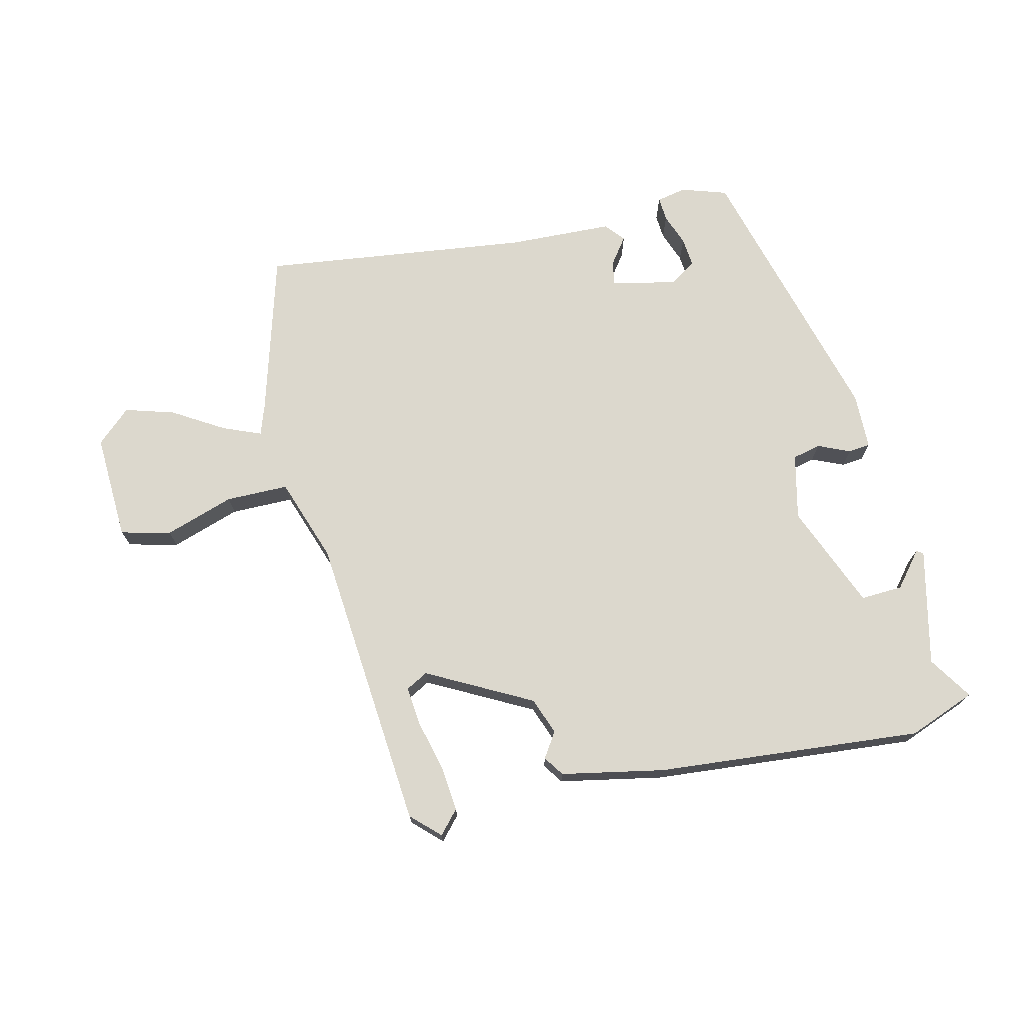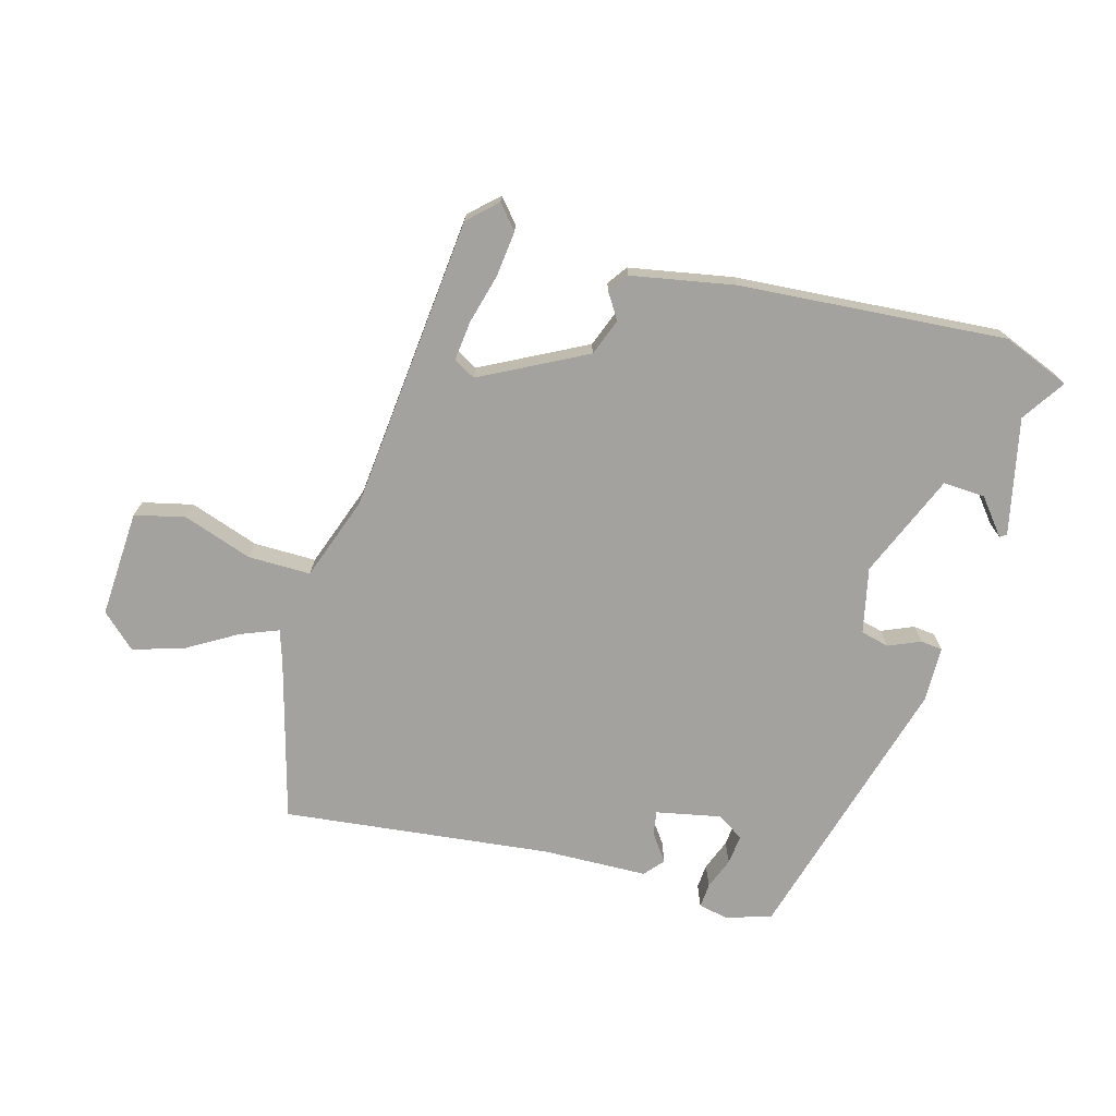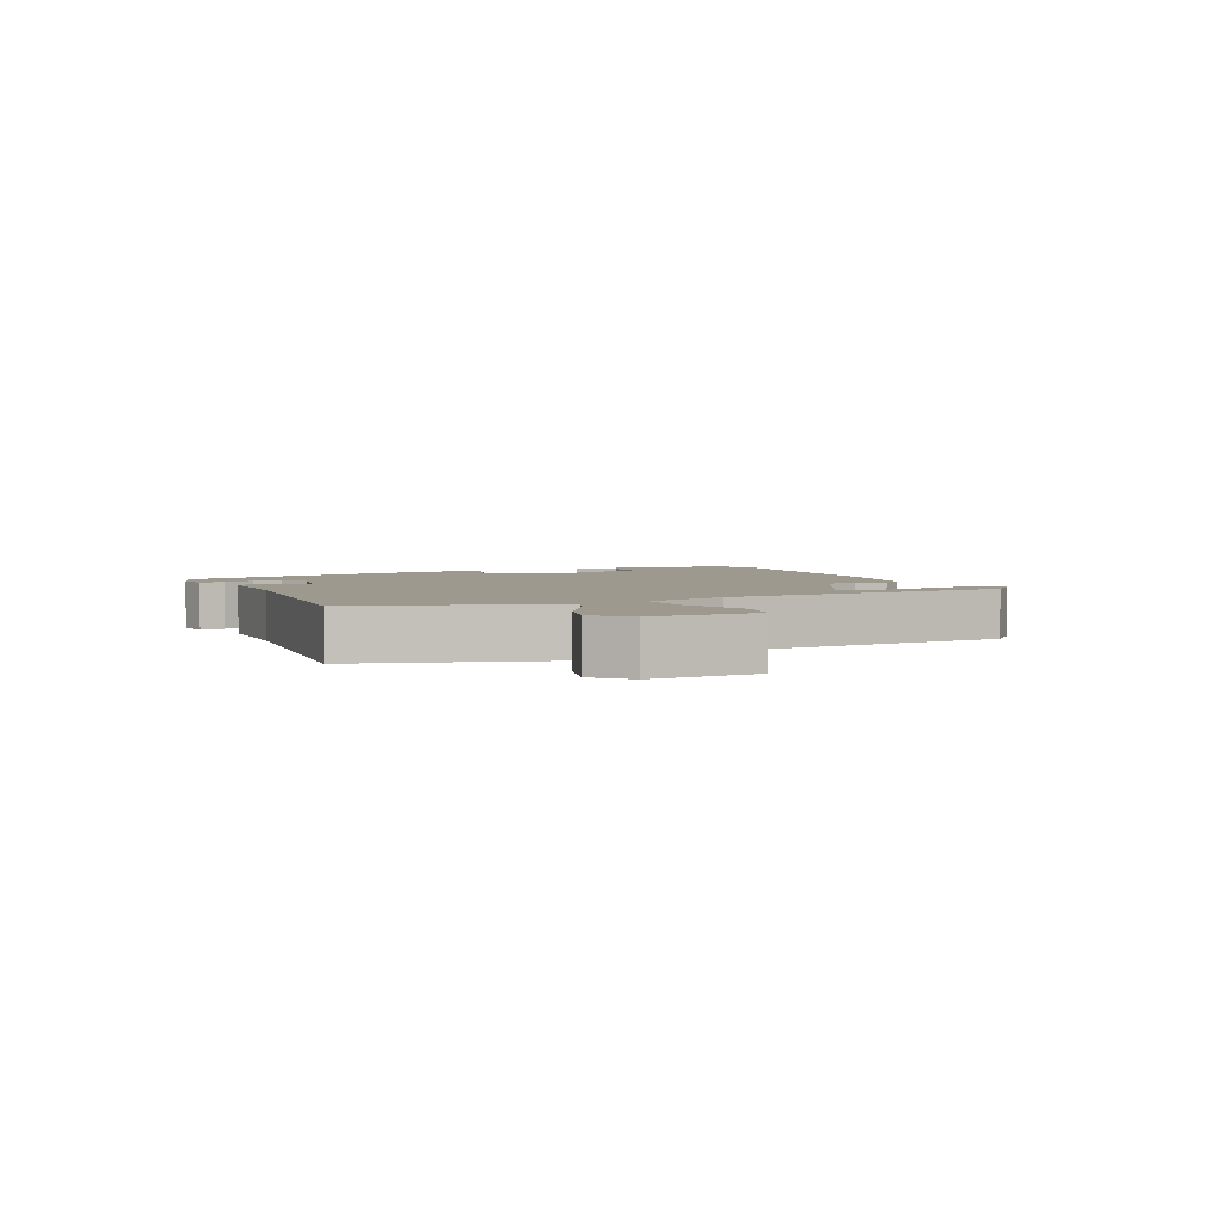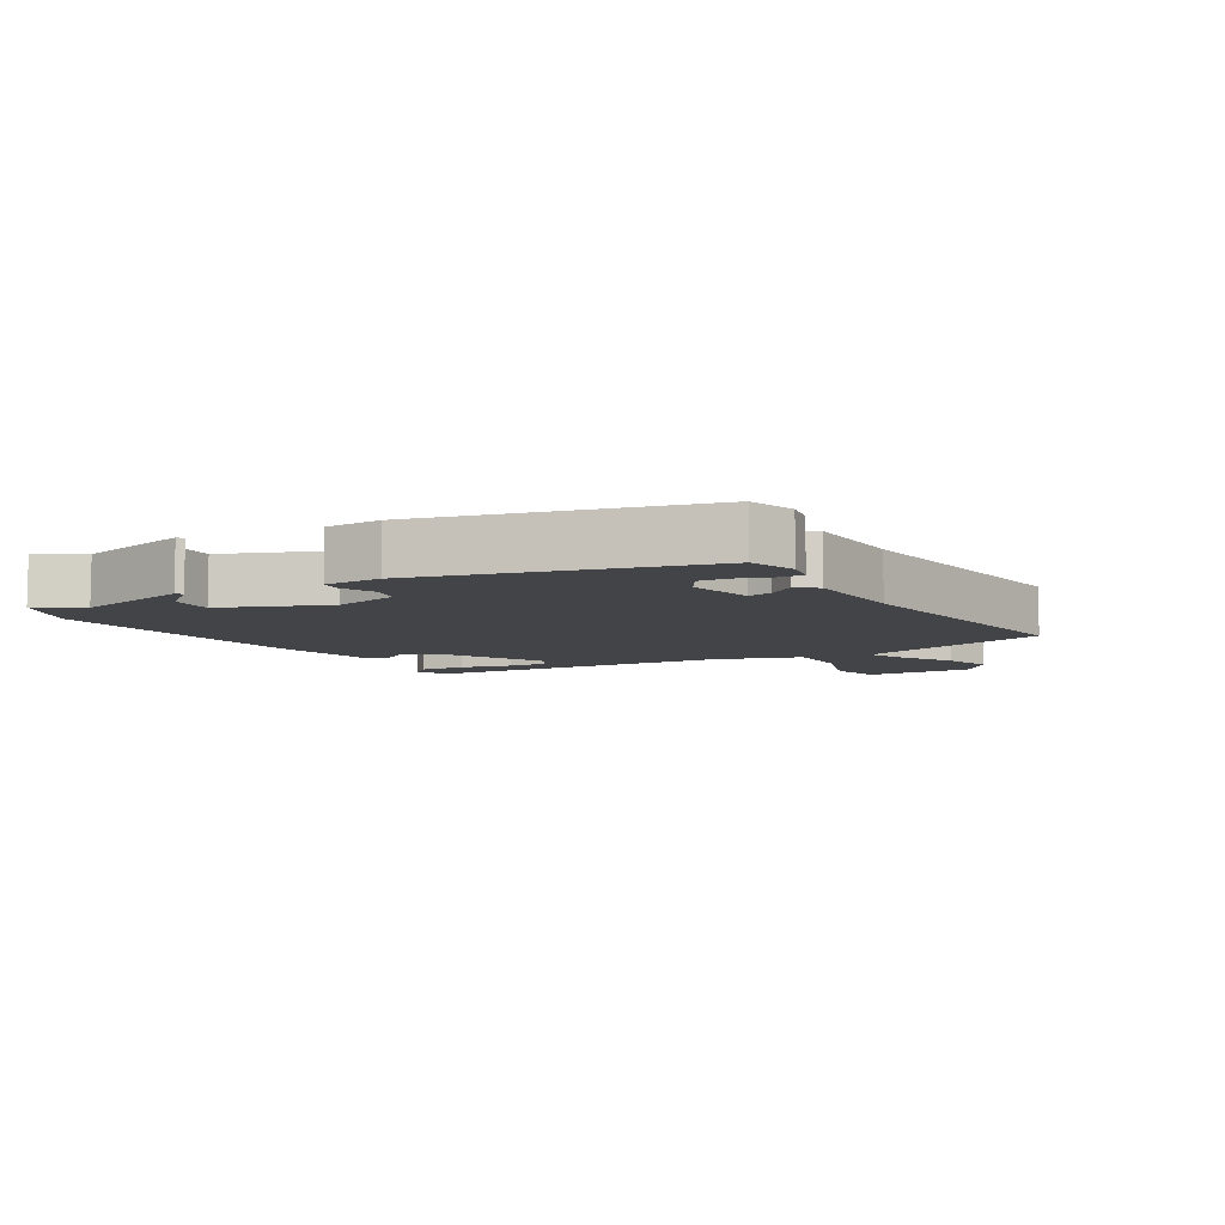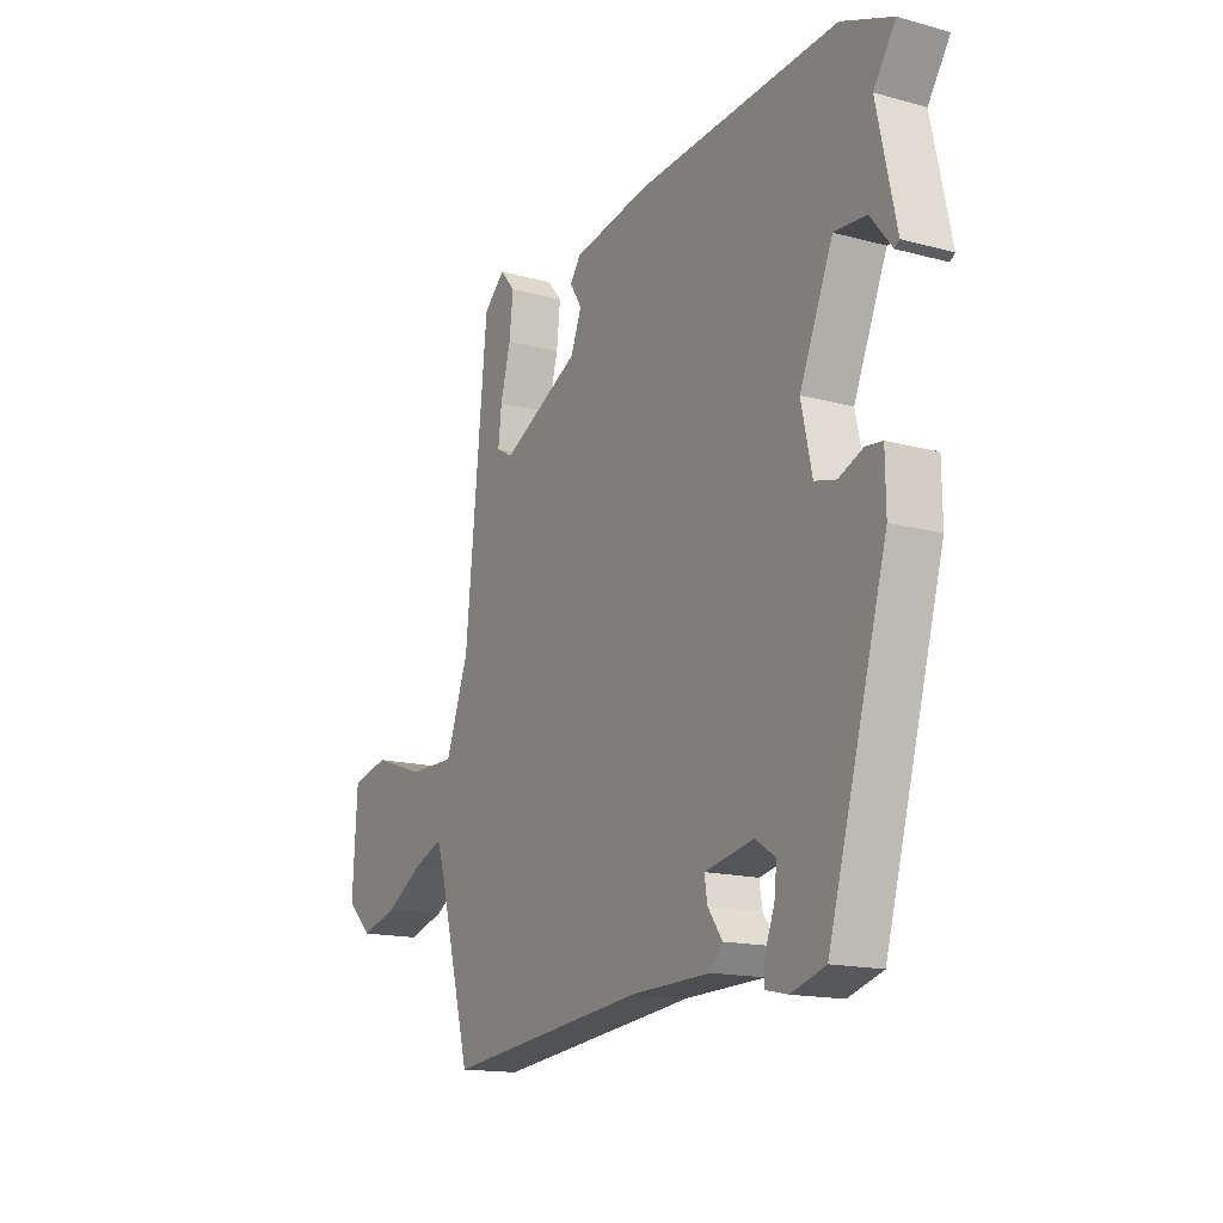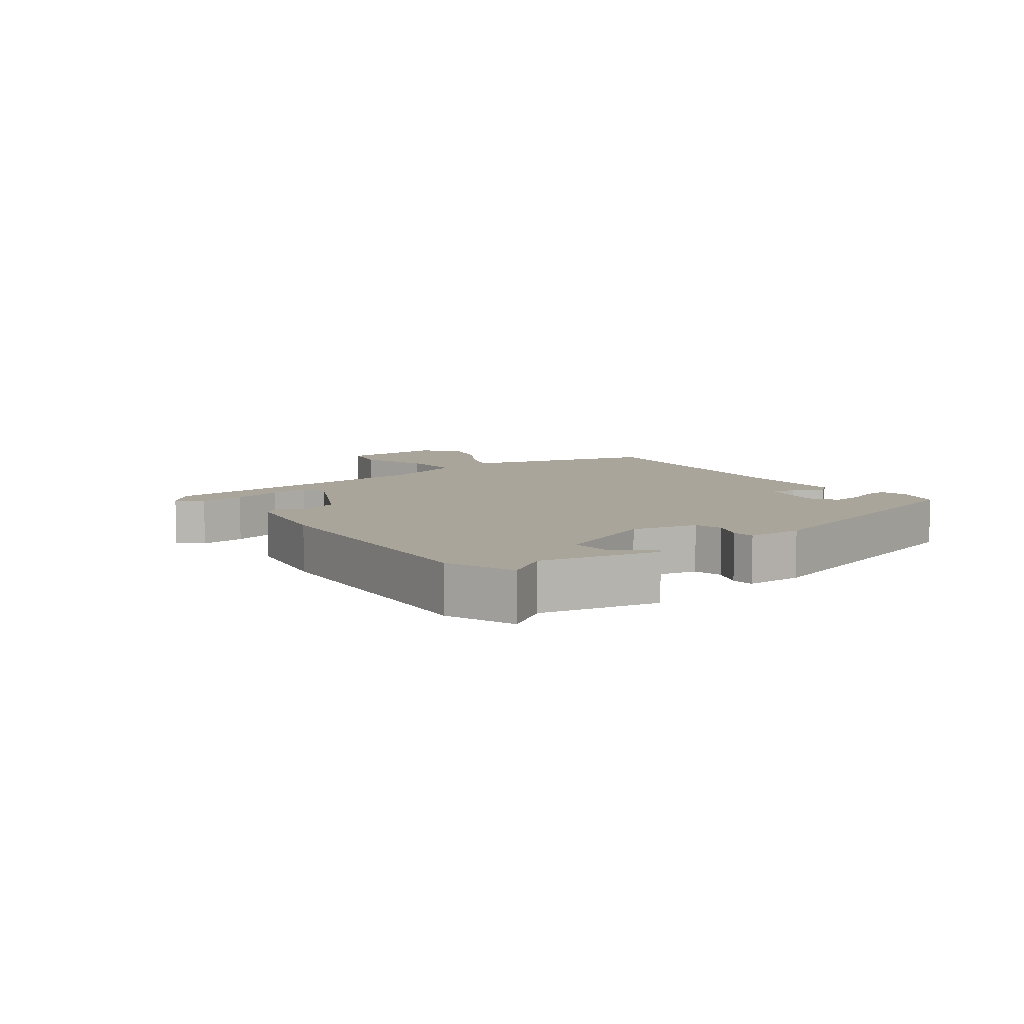
<metadata>
{"format":"obj","ext":"obj","renderer":"f3d","projection":"perspective","resolution":1024,"background":"white","views":[{"elev":72.4,"azim":-12.5,"up":"+Y"},{"elev":-72.5,"azim":-15.4,"up":"+Y"},{"elev":3.3,"azim":-114.3,"up":"+Y"},{"elev":-7.7,"azim":121.8,"up":"+Y"},{"elev":-15.5,"azim":60.3,"up":"+Z"},{"elev":7.7,"azim":53.6,"up":"+Y"}]}
</metadata>
<code>
v 0.416 0.07 0.534
v 0.52 0.07 0.492
v 0.475 0.07 0.425
v 0.514 0.07 0.245
v 0.504 0.07 0.238
v 0.46 0.07 0.293
v 0.395 0.07 0.297
v 0.327 0.07 0.136
v 0.349 0.07 0.034
v 0.393 0.07 0.023
v 0.443 0.07 0.044
v 0.477 0.07 0.04
v 0.478 0.07 -0.047
v 0.357 0.07 -0.473
v 0.286 0.07 -0.495
v 0.24 0.07 -0.485
v 0.243 0.07 -0.447
v 0.262 0.07 -0.398
v 0.267 0.07 -0.352
v 0.226 0.07 -0.325
v 0.125 0.07 -0.345
v 0.131 0.07 -0.383
v 0.161 0.07 -0.425
v 0.135 0.07 -0.455
v -0.028 0.07 -0.459
v -0.444 0.07 -0.505
v -0.512 0.07 -0.253
v -0.528 0.07 -0.204
v -0.587 0.07 -0.227
v -0.667 0.07 -0.274
v -0.744 0.07 -0.296
v -0.796 0.07 -0.247
v -0.786 0.07 -0.081
v -0.708 0.07 -0.063
v -0.601 0.07 -0.1
v -0.504 0.07 -0.101
v -0.457 0.07 0.029
v -0.411 0.07 0.488
v -0.367 0.07 0.529
v -0.336 0.07 0.493
v -0.344 0.07 0.423
v -0.365 0.07 0.345
v -0.372 0.07 0.284
v -0.338 0.07 0.265
v -0.176 0.07 0.348
v -0.154 0.07 0.405
v -0.179 0.07 0.444
v -0.157 0.07 0.475
v 0.003 0.07 0.504
v 0.416 0 0.534
v 0.52 0 0.492
v 0.475 0 0.425
v 0.514 0 0.245
v 0.504 0 0.238
v 0.46 0 0.293
v 0.395 0 0.297
v 0.327 0 0.136
v 0.349 0 0.034
v 0.393 0 0.023
v 0.443 0 0.044
v 0.477 0 0.04
v 0.478 0 -0.047
v 0.357 0 -0.473
v 0.286 0 -0.495
v 0.24 0 -0.485
v 0.243 0 -0.447
v 0.262 0 -0.398
v 0.267 0 -0.352
v 0.226 0 -0.325
v 0.125 0 -0.345
v 0.131 0 -0.383
v 0.161 0 -0.425
v 0.135 0 -0.455
v -0.028 0 -0.459
v -0.444 0 -0.505
v -0.512 0 -0.253
v -0.528 0 -0.204
v -0.587 0 -0.227
v -0.667 0 -0.274
v -0.744 0 -0.296
v -0.796 0 -0.247
v -0.786 0 -0.081
v -0.708 0 -0.063
v -0.601 0 -0.1
v -0.504 0 -0.101
v -0.457 0 0.029
v -0.411 0 0.488
v -0.367 0 0.529
v -0.336 0 0.493
v -0.344 0 0.423
v -0.365 0 0.345
v -0.372 0 0.284
v -0.338 0 0.265
v -0.176 0 0.348
v -0.154 0 0.405
v -0.179 0 0.444
v -0.157 0 0.475
v 0.003 0 0.504
f 1 2 3
f 49 1 3
f 48 49 3
f 47 48 3
f 46 47 3
f 45 46 3
f 44 45 3
f 40 41 42
f 39 40 42
f 38 39 42
f 37 38 42
f 37 42 43
f 33 34 35
f 32 33 35
f 31 32 35
f 30 31 35
f 29 30 35
f 28 29 35 36
f 27 28 36 37
f 37 43 44
f 27 37 44
f 26 27 44
f 25 26 44
f 16 17 18
f 15 16 18
f 14 15 18
f 13 14 18
f 12 13 18
f 11 12 18
f 10 11 18 19
f 9 10 19 20
f 3 4 5 6
f 3 6 7
f 44 3 7
f 24 25 44
f 23 24 44
f 22 23 44
f 21 22 44
f 20 21 44
f 9 20 44
f 8 9 44
f 7 8 44
f 52 51 50
f 52 50 98
f 52 98 97
f 52 97 96
f 52 96 95
f 52 95 94
f 52 94 93
f 91 90 89
f 91 89 88
f 91 88 87
f 91 87 86
f 92 91 86
f 84 83 82
f 84 82 81
f 84 81 80
f 84 80 79
f 84 79 78
f 85 84 78 77
f 86 85 77 76
f 93 92 86
f 93 86 76
f 93 76 75
f 93 75 74
f 67 66 65
f 67 65 64
f 67 64 63
f 67 63 62
f 67 62 61
f 67 61 60
f 68 67 60 59
f 69 68 59 58
f 55 54 53 52
f 56 55 52
f 56 52 93
f 93 74 73
f 93 73 72
f 93 72 71
f 93 71 70
f 93 70 69
f 93 69 58
f 93 58 57
f 93 57 56
f 1 50 51 2
f 2 51 52 3
f 3 52 53 4
f 4 53 54 5
f 5 54 55 6
f 6 55 56 7
f 7 56 57 8
f 8 57 58 9
f 9 58 59 10
f 10 59 60 11
f 11 60 61 12
f 12 61 62 13
f 13 62 63 14
f 14 63 64 15
f 15 64 65 16
f 16 65 66 17
f 17 66 67 18
f 18 67 68 19
f 19 68 69 20
f 20 69 70 21
f 21 70 71 22
f 22 71 72 23
f 23 72 73 24
f 24 73 74 25
f 25 74 75 26
f 26 75 76 27
f 27 76 77 28
f 28 77 78 29
f 29 78 79 30
f 30 79 80 31
f 31 80 81 32
f 32 81 82 33
f 33 82 83 34
f 34 83 84 35
f 35 84 85 36
f 36 85 86 37
f 37 86 87 38
f 38 87 88 39
f 39 88 89 40
f 40 89 90 41
f 41 90 91 42
f 42 91 92 43
f 43 92 93 44
f 44 93 94 45
f 45 94 95 46
f 46 95 96 47
f 47 96 97 48
f 48 97 98 49
f 49 98 50 1

</code>
